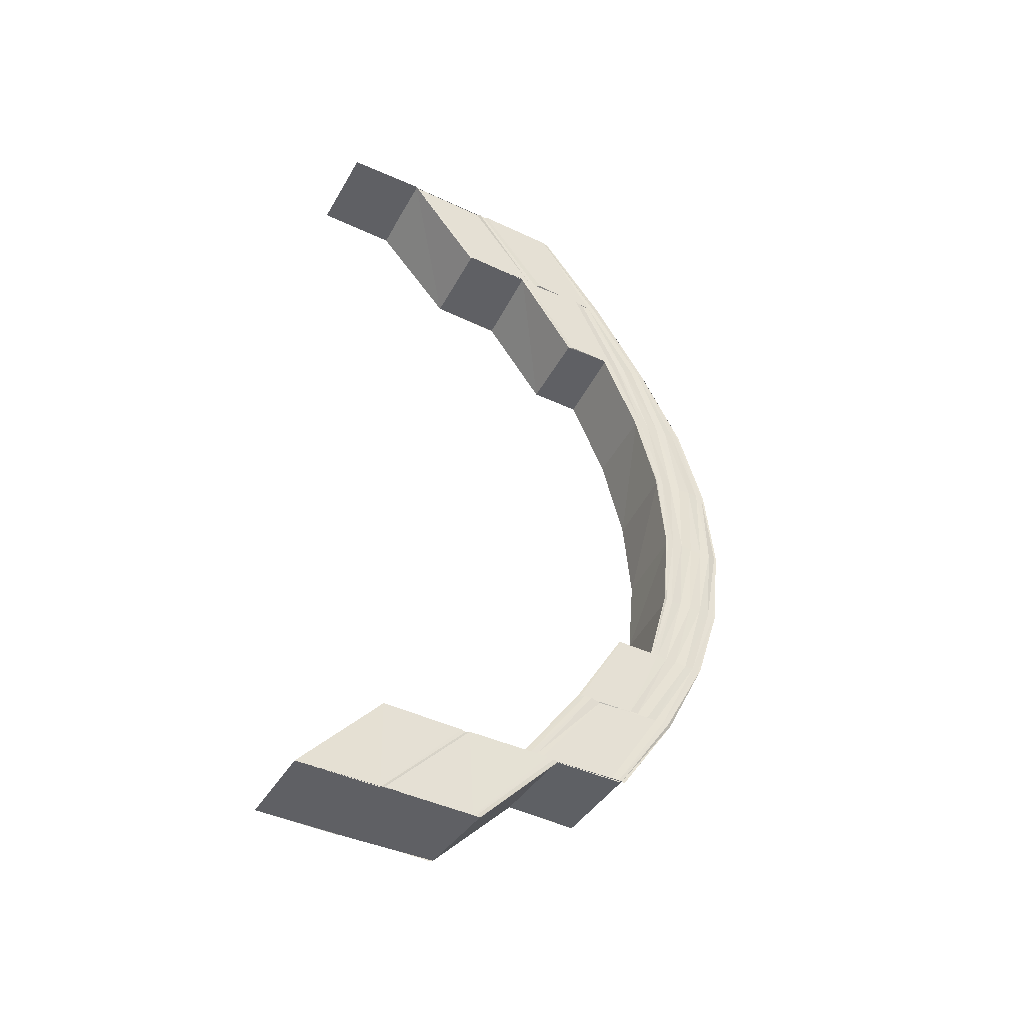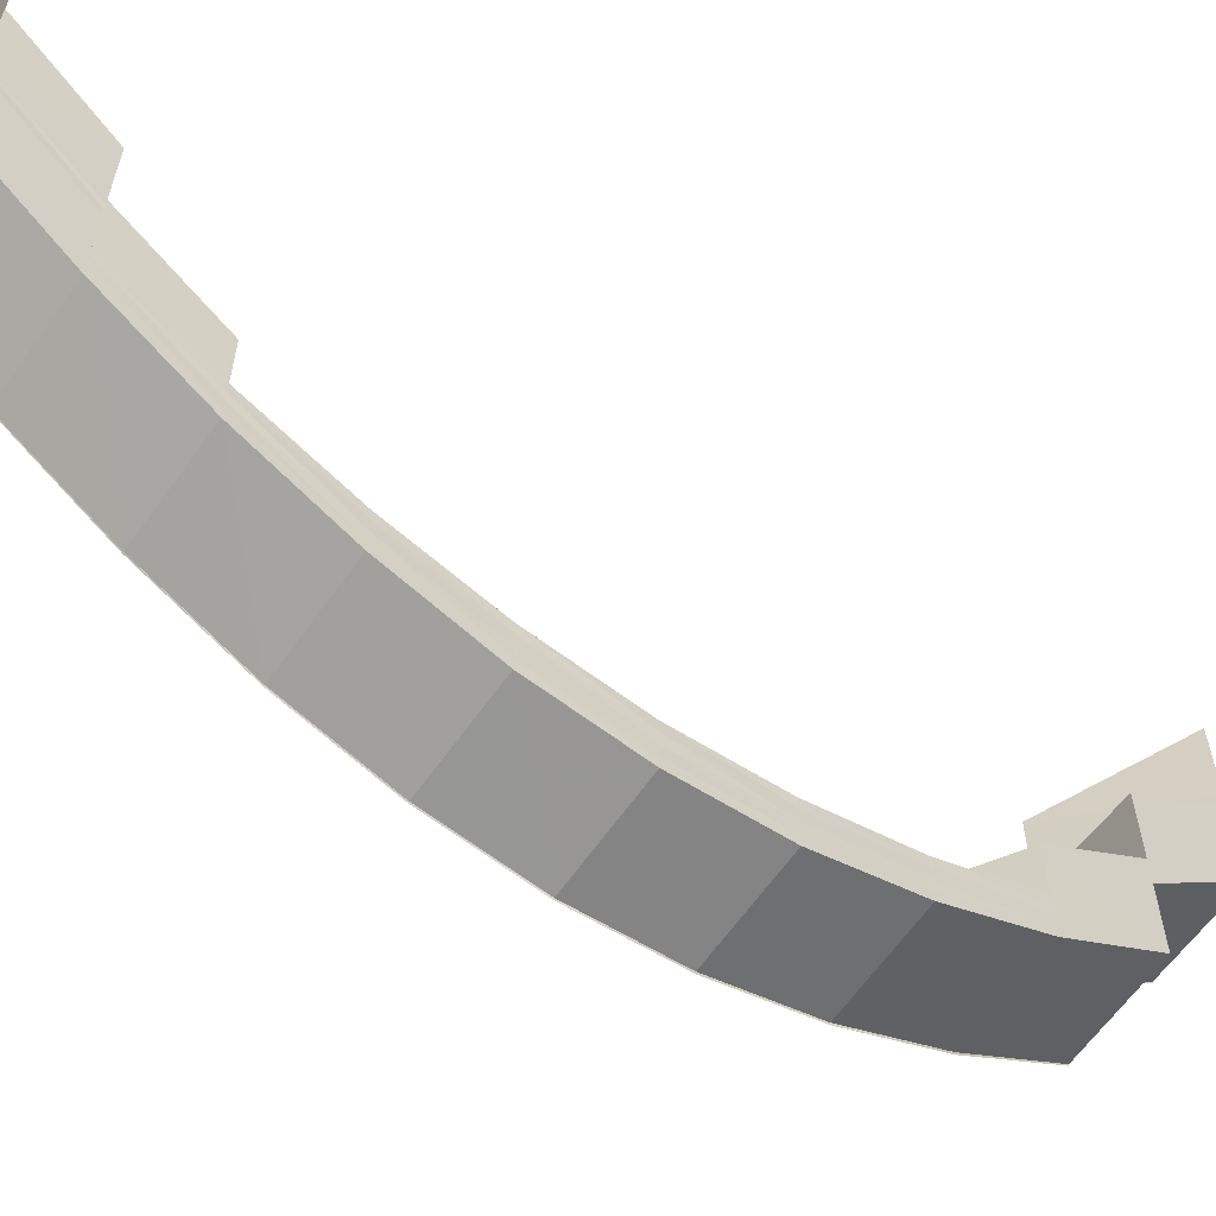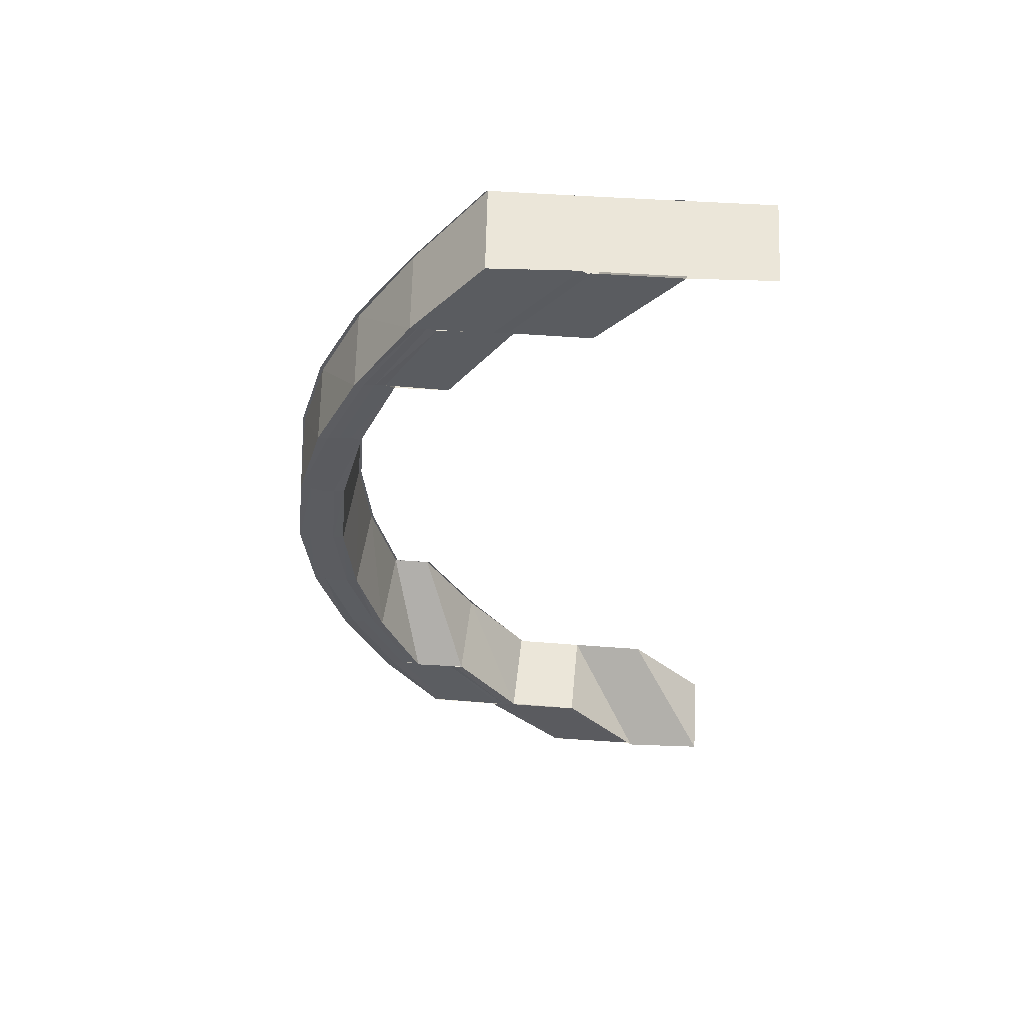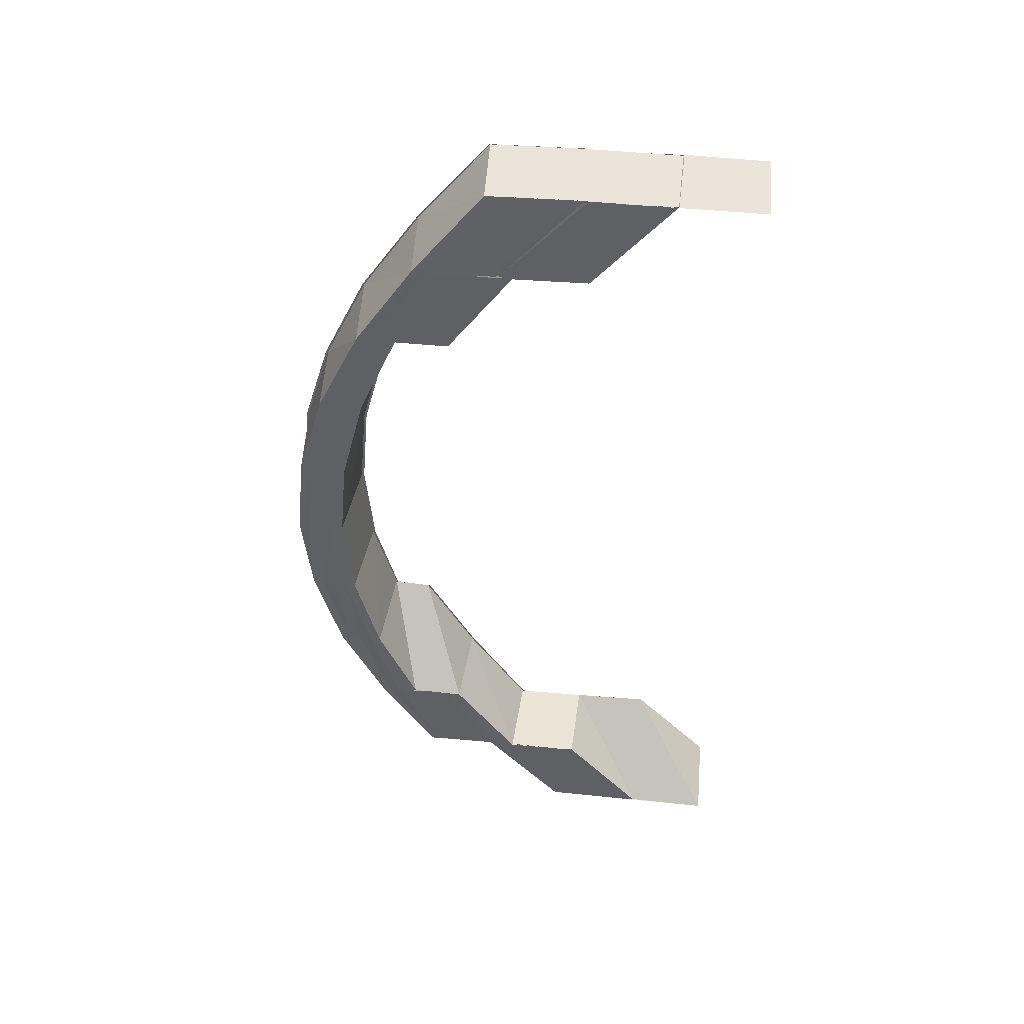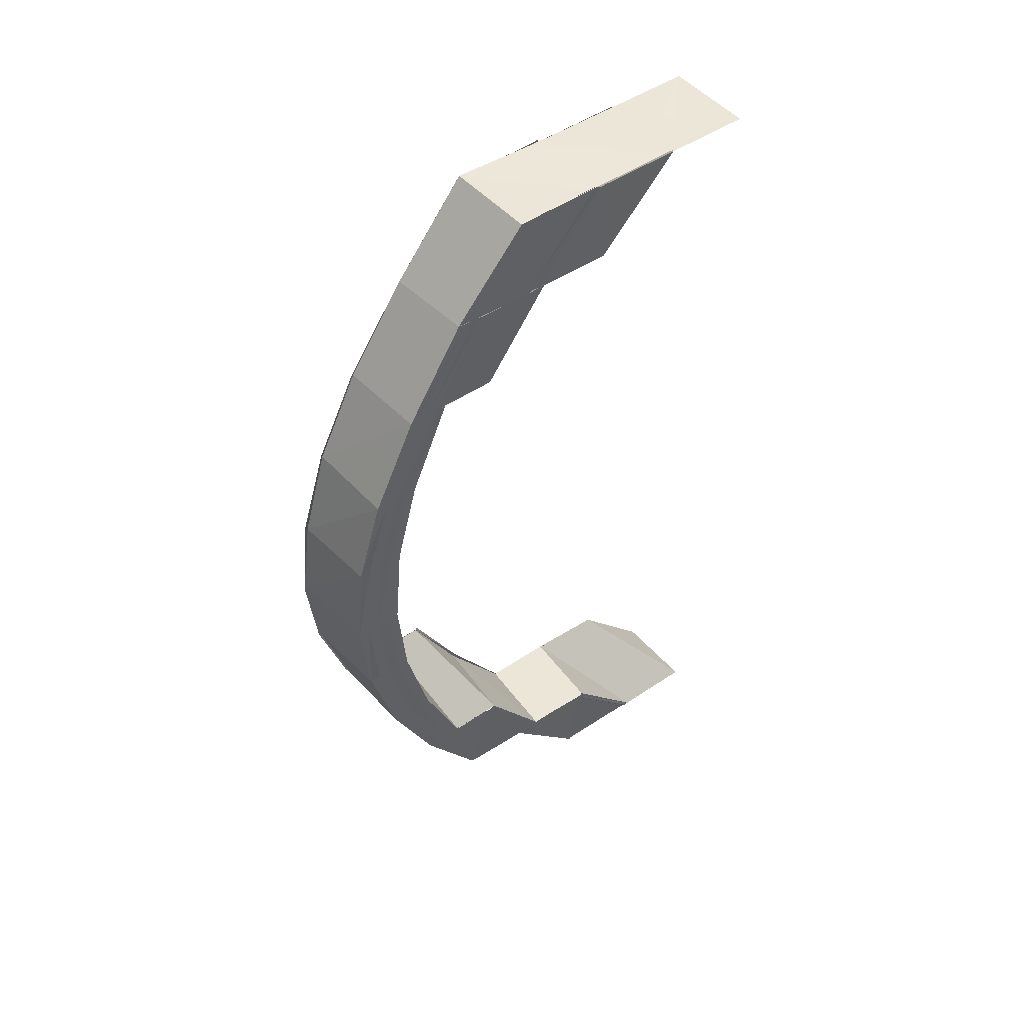
<metadata>
{"format":"obj","ext":"obj","renderer":"f3d","projection":"perspective","resolution":1024,"background":"white","views":[{"elev":-44.2,"azim":61.4,"up":"+Y"},{"elev":-60.9,"azim":-125.6,"up":"+Z"},{"elev":55.4,"azim":-86.1,"up":"+Y"},{"elev":44.6,"azim":-84.1,"up":"+Y"},{"elev":48.6,"azim":-126.7,"up":"+Y"}]}
</metadata>
<code>
o 2574
v 2223 1867 8.566
v 2223 1867 8.566
v 2223 1867 8.575
v 2223 1867 8.556
v 2223 1867 8.557
v 2223 1867 8.566
v 2223 1867 8.566
v 2223 1867 8.556
v 2223 1867 8.565
v 2223 1867 8.555
v 2223 1867 8.546
v 2223 1867 8.546
v 2223 1867 8.555
v 2223 1867 8.545
v 2223 1867 8.555
v 2223 1867 8.545
v 2223 1867 8.545
v 2223 1867 8.554
v 2223 1867 8.555
v 2223 1867 8.554
v 2223 1867 8.538
v 2223 1867 8.537
v 2223 1867 8.546
v 2223 1867 8.538
v 2223 1867 8.531
v 2223 1867 8.545
v 2223 1867 8.555
v 2223 1867 8.545
v 2223 1867 8.545
v 2223 1867 8.554
v 2223 1867 8.555
v 2223 1867 8.526
v 2223 1867 8.531
v 2223 1867 8.523
v 2223 1867 8.526
v 2223 1867 8.522
v 2223 1867 8.523
v 2223 1867 8.523
v 2223 1867 8.522
v 2223 1867 8.526
v 2223 1867 8.523
v 2223 1867 8.531
v 2223 1867 8.526
v 2223 1867 8.538
v 2223 1867 8.531
v 2223 1867 8.546
v 2223 1867 8.537
v 2223 1867 8.523
v 2223 1867 8.522
v 2223 1867 8.526
v 2223 1867 8.531
v 2223 1867 8.538
v 2223 1867 8.525
v 2223 1867 8.527
v 2223 1867 8.532
v 2223 1867 8.526
v 2223 1867 8.531
v 2223 1867 8.537
v 2223 1867 8.526
v 2223 1867 8.53
v 2223 1867 8.525
v 2223 1867 8.526
v 2223 1867 8.525
v 2223 1867 8.531
v 2223 1867 8.53
v 2223 1867 8.537
v 2223 1867 8.53
v 2223 1867 8.523
v 2223 1867 8.522
v 2223 1867 8.525
v 2223 1867 8.522
v 2223 1867 8.523
v 2223 1867 8.522
v 2223 1867 8.521
v 2223 1867 8.522
v 2223 1867 8.521
v 2223 1867 8.545
v 2223 1867 8.545
v 2223 1867 8.537
v 2223 1867 8.537
v 2223 1867 8.537
v 2223 1867 8.522
v 2223 1867 8.523
v 2223 1867 8.522
v 2223 1867 8.521
v 2223 1867 8.522
v 2223 1867 8.523
v 2223 1867 8.523
v 2223 1867 8.526
v 2223 1867 8.525
v 2223 1867 8.522
v 2223 1867 8.525
v 2223 1867 8.525
v 2223 1867 8.526
v 2223 1867 8.526
v 2223 1867 8.531
v 2223 1867 8.53
v 2223 1867 8.525
v 2223 1867 8.53
v 2223 1867 8.527
v 2223 1867 8.532
v 2223 1867 8.533
v 2223 1867 8.529
v 2223 1867 8.535
v 2223 1867 8.53
v 2223 1867 8.536
v 2223 1867 8.526
v 2223 1867 8.524
v 2223 1867 8.525
v 2223 1867 8.527
v 2223 1867 8.531
v 2223 1867 8.536
v 2223 1867 8.536
v 2223 1867 8.542
v 2223 1867 8.537
v 2223 1867 8.536
v 2223 1867 8.542
v 2223 1867 8.542
v 2223 1867 8.542
v 2223 1867 8.549
v 2223 1867 8.542
v 2223 1867 8.542
v 2223 1867 8.549
v 2223 1867 8.549
v 2223 1867 8.541
v 2223 1867 8.549
v 2223 1867 8.549
v 2223 1867 8.548
v 2223 1867 8.54
v 2223 1867 8.547
v 2223 1867 8.539
v 2223 1867 8.531
v 2223 1867 8.538
v 2223 1867 8.531
v 2223 1867 8.537
v 2223 1867 8.53
v 2223 1867 8.537
v 2223 1867 8.537
v 2223 1867 8.537
v 2223 1867 8.575
v 2223 1867 8.566
v 2223 1867 8.575
v 2223 1867 8.565
v 2223 1867 8.575
v 2223 1867 8.565
v 2223 1867 8.575
v 2223 1867 8.555
v 2223 1867 8.555
v 2223 1867 8.555
v 2223 1867 8.546
v 2223 1867 8.555
v 2223 1867 8.546
v 2223 1867 8.546
v 2223 1867 8.555
v 2223 1867 8.547
v 2223 1867 8.54
v 2223 1867 8.539
v 2223 1867 8.556
v 2223 1867 8.565
v 2223 1867 8.541
v 2223 1867 8.565
v 2223 1867 8.548
v 2223 1867 8.556
v 2223 1867 8.542
v 2223 1867 8.566
v 2223 1867 8.557
v 2223 1867 8.549
v 2223 1867 8.542
v 2223 1867 8.566
v 2223 1867 8.557
v 2223 1867 8.549
v 2223 1867 8.557
v 2223 1867 8.557
v 2223 1867 8.566
v 2223 1867 8.566
v 2223 1867 8.575
v 2223 1867 8.549
v 2223 1867 8.542
v 2223 1867 8.549
v 2223 1867 8.549
v 2223 1867 8.542
v 2223 1867 8.549
v 2223 1867 8.536
v 2223 1867 8.542
v 2223 1867 8.542
v 2223 1867 8.537
v 2223 1867 8.542
v 2223 1867 8.536
v 2223 1867 8.532
v 2223 1867 8.531
v 2223 1867 8.536
v 2223 1867 8.529
v 2223 1867 8.529
v 2223 1867 8.528
v 2223 1867 8.528
v 2223 1867 8.529
v 2223 1867 8.529
v 2223 1867 8.532
v 2223 1867 8.531
v 2223 1867 8.536
v 2223 1867 8.536
v 2223 1867 8.542
v 2223 1867 8.536
v 2223 1867 8.542
v 2223 1867 8.542
v 2223 1867 8.549
v 2223 1867 8.542
v 2223 1867 8.542
v 2223 1867 8.549
v 2223 1867 8.542
v 2223 1867 8.542
v 2223 1867 8.549
v 2223 1867 8.549
v 2223 1867 8.542
v 2223 1867 8.549
v 2223 1867 8.549
v 2223 1867 8.542
v 2223 1867 8.542
v 2223 1867 8.548
v 2223 1867 8.556
v 2223 1867 8.557
v 2223 1867 8.541
v 2223 1867 8.566
v 2223 1867 8.556
v 2223 1867 8.566
v 2223 1867 8.547
v 2223 1867 8.557
v 2223 1867 8.555
v 2223 1867 8.546
v 2223 1867 8.555
v 2223 1867 8.546
v 2223 1867 8.566
v 2223 1867 8.566
v 2223 1867 8.557
v 2223 1867 8.575
v 2223 1867 8.566
v 2223 1867 8.539
v 2223 1867 8.575
v 2223 1867 8.575
v 2223 1867 8.565
v 2223 1867 8.545
v 2223 1867 8.565
v 2223 1867 8.575
v 2223 1867 8.555
v 2223 1867 8.555
v 2223 1867 8.546
v 2223 1867 8.545
v 2223 1867 8.537
v 2223 1867 8.545
v 2223 1867 8.545
v 2223 1867 8.537
v 2223 1867 8.537
v 2223 1867 8.538
v 2223 1867 8.531
v 2223 1867 8.537
v 2223 1867 8.537
v 2223 1867 8.53
v 2223 1867 8.531
v 2223 1867 8.531
v 2223 1867 8.526
v 2223 1867 8.53
v 2223 1867 8.531
v 2223 1867 8.525
v 2223 1867 8.526
v 2223 1867 8.526
v 2223 1867 8.523
v 2223 1867 8.525
v 2223 1867 8.526
v 2223 1867 8.522
v 2223 1867 8.523
v 2223 1867 8.523
v 2223 1867 8.522
v 2223 1867 8.522
v 2223 1867 8.523
v 2223 1867 8.521
v 2223 1867 8.522
v 2223 1867 8.522
v 2223 1867 8.523
v 2223 1867 8.521
v 2223 1867 8.522
v 2223 1867 8.522
v 2223 1867 8.523
v 2223 1867 8.523
v 2223 1867 8.526
v 2223 1867 8.522
v 2223 1867 8.523
v 2223 1867 8.525
v 2223 1867 8.526
v 2223 1867 8.526
v 2223 1867 8.531
v 2223 1867 8.525
v 2223 1867 8.526
v 2223 1867 8.53
v 2223 1867 8.531
v 2223 1867 8.531
v 2223 1867 8.537
v 2223 1867 8.53
v 2223 1867 8.531
v 2223 1867 8.537
v 2223 1867 8.537
v 2223 1867 8.532
v 2223 1867 8.527
v 2223 1867 8.531
v 2223 1867 8.538
v 2223 1867 8.526
v 2223 1867 8.533
v 2223 1867 8.529
v 2223 1867 8.53
v 2223 1867 8.535
v 2223 1867 8.531
v 2223 1867 8.536
v 2223 1867 8.531
v 2223 1867 8.529
v 2223 1867 8.532
v 2223 1867 8.529
v 2223 1867 8.532
v 2223 1867 8.532
v 2223 1867 8.53
v 2223 1867 8.532
v 2223 1867 8.528
v 2223 1867 8.529
v 2223 1867 8.527
v 2223 1867 8.528
v 2223 1867 8.529
v 2223 1867 8.53
v 2223 1867 8.529
v 2223 1867 8.53
v 2223 1867 8.526
v 2223 1867 8.529
v 2223 1867 8.528
v 2223 1867 8.526
v 2223 1867 8.529
v 2223 1867 8.528
v 2223 1867 8.529
v 2223 1867 8.53
v 2223 1867 8.529
v 2223 1867 8.525
v 2223 1867 8.532
v 2223 1867 8.529
v 2223 1867 8.529
v 2223 1867 8.53
v 2223 1867 8.532
v 2223 1867 8.53
v 2223 1867 8.523
v 2223 1867 8.536
v 2223 1867 8.531
v 2223 1867 8.532
v 2223 1867 8.532
v 2223 1867 8.537
v 2223 1867 8.532
v 2223 1867 8.524
v 2223 1867 8.522
v 2223 1867 8.525
v 2223 1867 8.523
v 2223 1867 8.525
v 2223 1867 8.526
v 2223 1867 8.527
v 2223 1867 8.531
v 2223 1867 8.53
v 2223 1867 8.536
v 2223 1867 8.529
v 2223 1867 8.535
v 2223 1867 8.527
v 2223 1867 8.533
v 2223 1867 8.541
v 2223 1867 8.542
v 2223 1867 8.549
v 2223 1867 8.54
v 2223 1867 8.526
v 2223 1867 8.532
v 2223 1867 8.531
v 2223 1867 8.539
v 2223 1867 8.538
v 2223 1867 8.546
v 2223 1867 8.546
v 2223 1867 8.555
v 2223 1867 8.556
v 2223 1867 8.547
v 2223 1867 8.556
v 2223 1867 8.548
v 2223 1867 8.557
v 2223 1867 8.557
v 2223 1867 8.566
v 2223 1867 8.557
v 2223 1867 8.566
v 2223 1867 8.557
v 2223 1867 8.557
v 2223 1867 8.566
v 2223 1867 8.557
v 2223 1867 8.549
v 2223 1867 8.549
v 2223 1867 8.549
v 2223 1867 8.542
v 2223 1867 8.542
v 2223 1867 8.542
v 2223 1867 8.549
v 2223 1867 8.529
v 2223 1867 8.526
v 2223 1867 8.528
v 2223 1867 8.527
v 2223 1867 8.529
v 2223 1867 8.532
v 2223 1867 8.53
v 2223 1867 8.529
v 2223 1867 8.532
v 2223 1867 8.532
v 2223 1867 8.528
v 2223 1867 8.529
v 2223 1867 8.528
v 2223 1867 8.53
v 2223 1867 8.529
v 2223 1867 8.53
v 2223 1867 8.529
v 2223 1867 8.529
v 2223 1867 8.528
v 2223 1867 8.529
v 2223 1867 8.529
v 2223 1867 8.532
v 2223 1867 8.532
v 2223 1867 8.53
v 2223 1867 8.529
v 2223 1867 8.53
v 2223 1867 8.531
v 2223 1867 8.532
v 2223 1867 8.537
v 2223 1867 8.536
v 2223 1867 8.532
v 2223 1867 8.532
v 2223 1867 8.536
v 2223 1867 8.536
v 2223 1867 8.535
v 2223 1867 8.54
v 2223 1867 8.533
v 2223 1867 8.529
f 1 2 3
f 4 5 1
f 1 5 6
f 7 4 1
f 8 4 7
f 9 8 7
f 10 8 9
f 10 11 8
f 12 11 10
f 13 12 10
f 14 12 13
f 15 16 13
f 16 17 18
f 19 16 20
f 21 22 14
f 23 21 14
f 24 25 22
f 23 26 27
f 28 29 27
f 30 28 31
f 25 32 33
f 32 34 35
f 34 36 37
f 36 38 39
f 38 40 41
f 40 42 43
f 42 44 45
f 44 46 47
f 41 48 49
f 43 50 48
f 45 51 50
f 47 52 51
f 48 50 53
f 50 51 54
f 50 54 53
f 51 55 54
f 51 52 55
f 53 54 56
f 57 58 51
f 59 57 50
f 57 60 61
f 62 57 63
f 64 58 65
f 58 66 67
f 68 59 69
f 59 70 71
f 72 59 48
f 73 72 74
f 72 75 76
f 58 77 52
f 77 78 79
f 80 77 81
f 82 72 49
f 83 82 84
f 82 85 86
f 39 49 87
f 88 82 87
f 89 88 90
f 88 91 92
f 87 49 93
f 94 88 95
f 37 87 95
f 96 94 97
f 94 98 99
f 95 87 100
f 87 93 100
f 95 100 101
f 101 100 102
f 100 103 102
f 100 93 103
f 102 103 104
f 103 105 104
f 104 105 106
f 93 107 103
f 103 107 105
f 93 108 107
f 49 108 93
f 49 48 108
f 48 53 108
f 108 53 109
f 108 109 107
f 53 56 109
f 107 110 105
f 107 109 110
f 105 110 111
f 105 111 106
f 106 111 112
f 106 113 114
f 115 116 114
f 117 115 118
f 119 114 120
f 121 122 120
f 123 121 124
f 125 119 126
f 126 119 127
f 128 125 126
f 129 125 128
f 130 129 128
f 131 129 130
f 131 101 129
f 132 101 131
f 132 95 101
f 35 95 132
f 133 132 131
f 33 132 133
f 134 94 132
f 135 134 133
f 134 136 137
f 138 134 139
f 140 141 142
f 142 143 144
f 143 145 146
f 143 147 145
f 147 148 145
f 149 150 148
f 151 152 147
f 152 153 154
f 155 152 151
f 155 156 152
f 156 157 152
f 158 155 151
f 158 151 159
f 160 156 155
f 161 158 159
f 162 160 155
f 163 158 161
f 164 160 162
f 165 163 161
f 166 163 165
f 167 168 162
f 169 170 165
f 127 171 166
f 172 127 166
f 172 173 174
f 6 172 175
f 6 175 176
f 177 178 171
f 179 178 180
f 178 181 182
f 178 183 164
f 184 183 185
f 183 186 187
f 112 188 164
f 112 189 188
f 189 190 191
f 192 193 190
f 194 195 193
f 196 197 195
f 198 199 197
f 200 201 199
f 200 202 203
f 202 204 203
f 205 206 204
f 207 206 208
f 206 209 210
f 211 212 202
f 212 213 214
f 215 216 214
f 217 215 218
f 219 212 211
f 219 220 212
f 220 221 212
f 222 219 211
f 220 223 221
f 224 220 219
f 223 225 221
f 226 224 219
f 221 225 227
f 228 224 226
f 229 228 226
f 230 228 229
f 231 230 229
f 225 232 227
f 232 233 234
f 232 235 236
f 231 229 237
f 238 239 236
f 239 238 240
f 52 231 237
f 241 231 52
f 52 237 55
f 242 243 240
f 242 240 244
f 245 242 244
f 245 244 241
f 246 245 241
f 246 247 248
f 249 250 248
f 251 249 252
f 253 248 254
f 255 256 254
f 257 255 258
f 259 254 260
f 261 262 260
f 263 261 264
f 265 260 266
f 267 268 266
f 269 267 270
f 271 266 272
f 273 274 272
f 275 273 276
f 277 272 278
f 279 280 278
f 281 279 282
f 283 278 284
f 285 286 284
f 287 285 288
f 289 284 290
f 291 292 290
f 293 291 294
f 295 290 296
f 297 298 296
f 299 297 300
f 301 302 295
f 301 303 304
f 302 305 303
f 157 301 21
f 306 301 157
f 156 306 157
f 307 302 301
f 306 307 301
f 308 307 306
f 309 308 306
f 310 308 309
f 311 312 309
f 312 313 308
f 314 315 310
f 316 315 317
f 315 318 319
f 315 320 321
f 321 322 308
f 308 322 307
f 313 323 322
f 324 320 325
f 320 326 327
f 322 328 307
f 320 329 330
f 330 331 322
f 322 331 328
f 323 332 331
f 307 328 302
f 333 329 334
f 329 335 336
f 328 337 302
f 302 337 289
f 329 338 339
f 340 338 341
f 338 342 343
f 337 344 305
f 338 345 346
f 347 345 348
f 345 349 350
f 351 352 344
f 337 351 283
f 353 354 352
f 351 353 277
f 355 351 337
f 328 355 337
f 331 355 328
f 355 356 351
f 356 353 351
f 331 357 355
f 357 356 355
f 339 357 331
f 332 358 357
f 357 359 356
f 358 360 359
f 346 359 357
f 359 361 356
f 356 361 353
f 359 362 361
f 203 362 359
f 361 363 353
f 353 363 271
f 362 364 361
f 361 364 363
f 362 365 364
f 204 365 362
f 366 367 365
f 365 368 364
f 363 369 354
f 364 368 370
f 364 370 363
f 363 370 265
f 370 371 369
f 368 372 370
f 370 372 259
f 372 373 371
f 374 375 373
f 374 376 246
f 377 376 374
f 378 377 374
f 379 377 378
f 380 379 378
f 381 379 380
f 382 383 379
f 384 385 381
f 386 385 387
f 387 388 389
f 227 381 390
f 391 227 390
f 391 392 393
f 394 395 396
f 110 397 111
f 111 397 189
f 110 398 397
f 109 398 110
f 109 56 398
f 398 399 397
f 397 399 192
f 56 400 398
f 398 400 399
f 397 401 402
f 403 404 402
f 405 403 406
f 399 407 401
f 408 409 401
f 410 408 411
f 412 413 407
f 414 412 415
f 399 416 194
f 416 417 407
f 400 416 399
f 418 419 417
f 420 418 421
f 400 422 416
f 416 423 196
f 422 423 416
f 423 424 417
f 425 426 424
f 427 425 428
f 429 430 424
f 423 429 198
f 431 429 423
f 422 431 423
f 431 222 429
f 222 211 429
f 432 222 431
f 433 432 431
f 433 431 422
f 237 432 433
f 55 237 433
f 434 433 422
f 55 433 434
f 434 422 400
f 54 55 434
f 56 434 400
f 54 434 56

</code>
